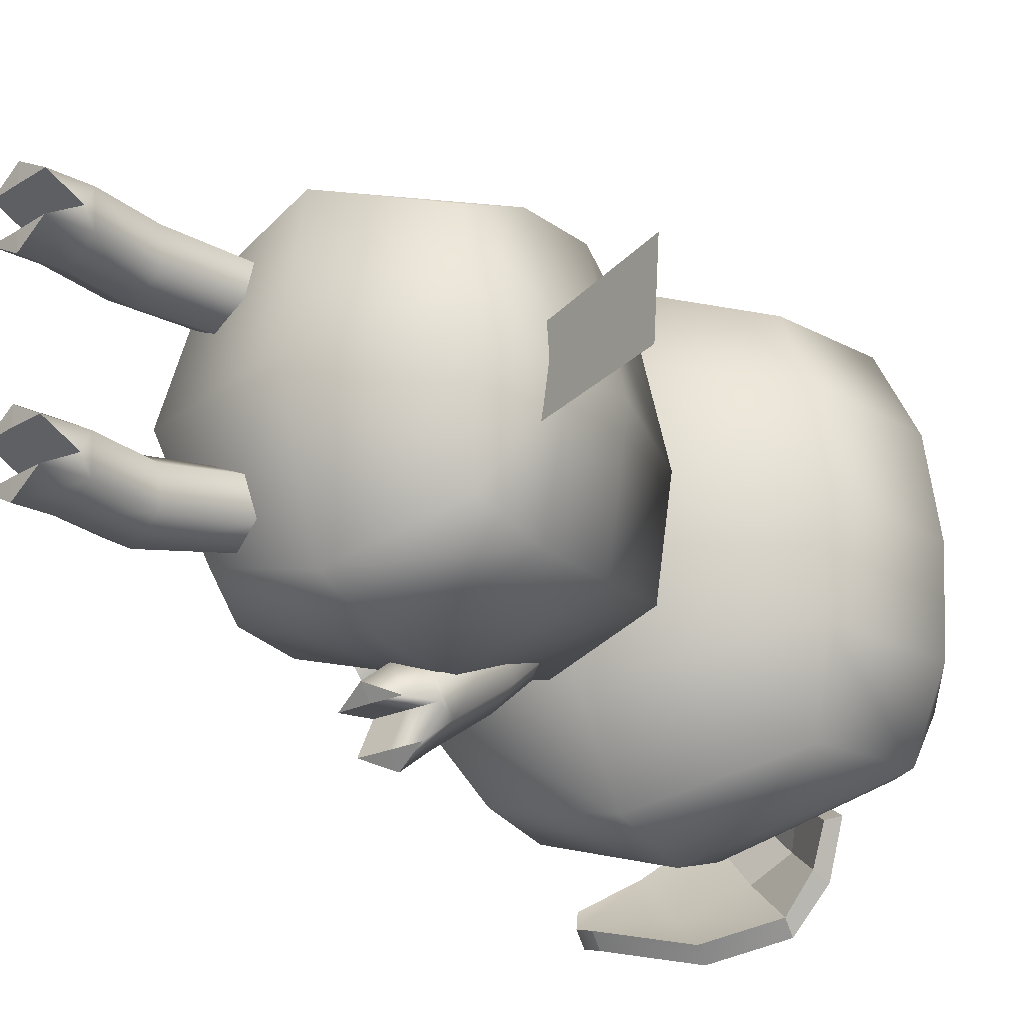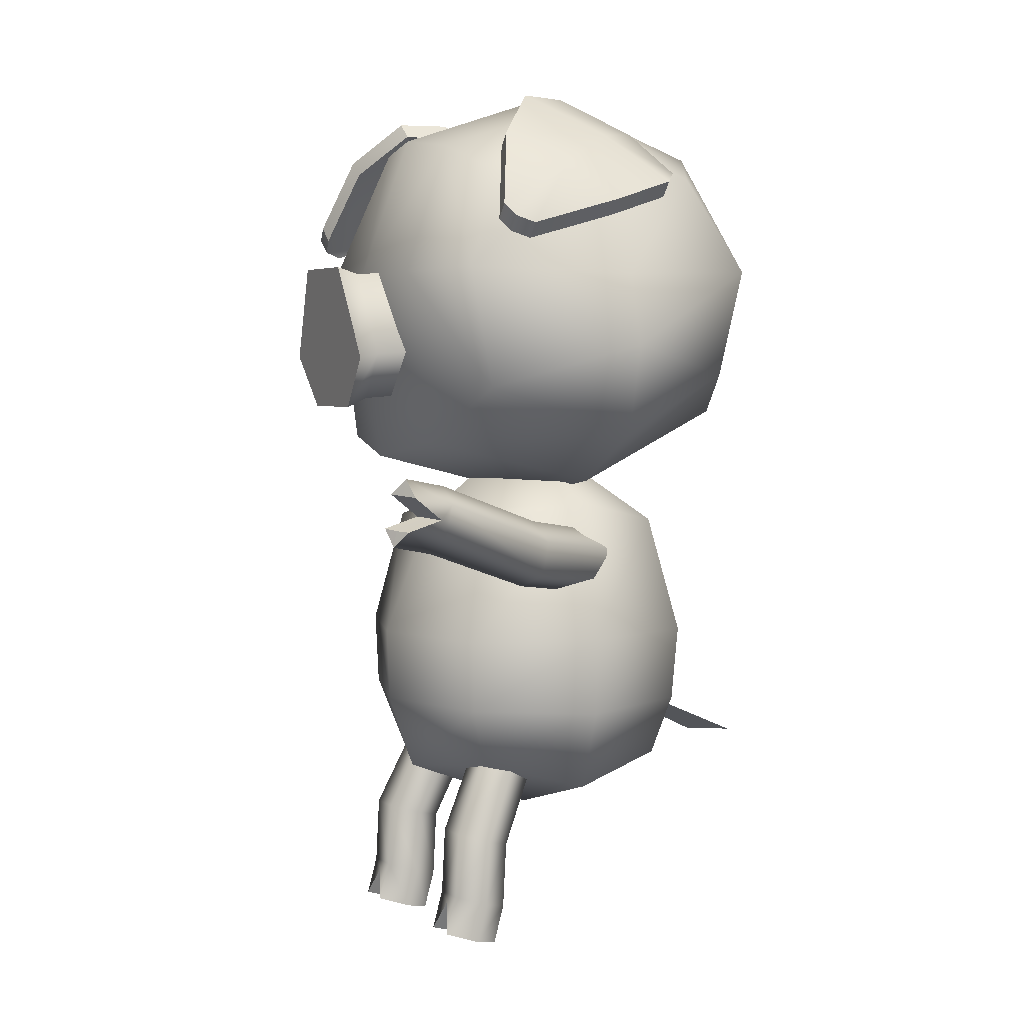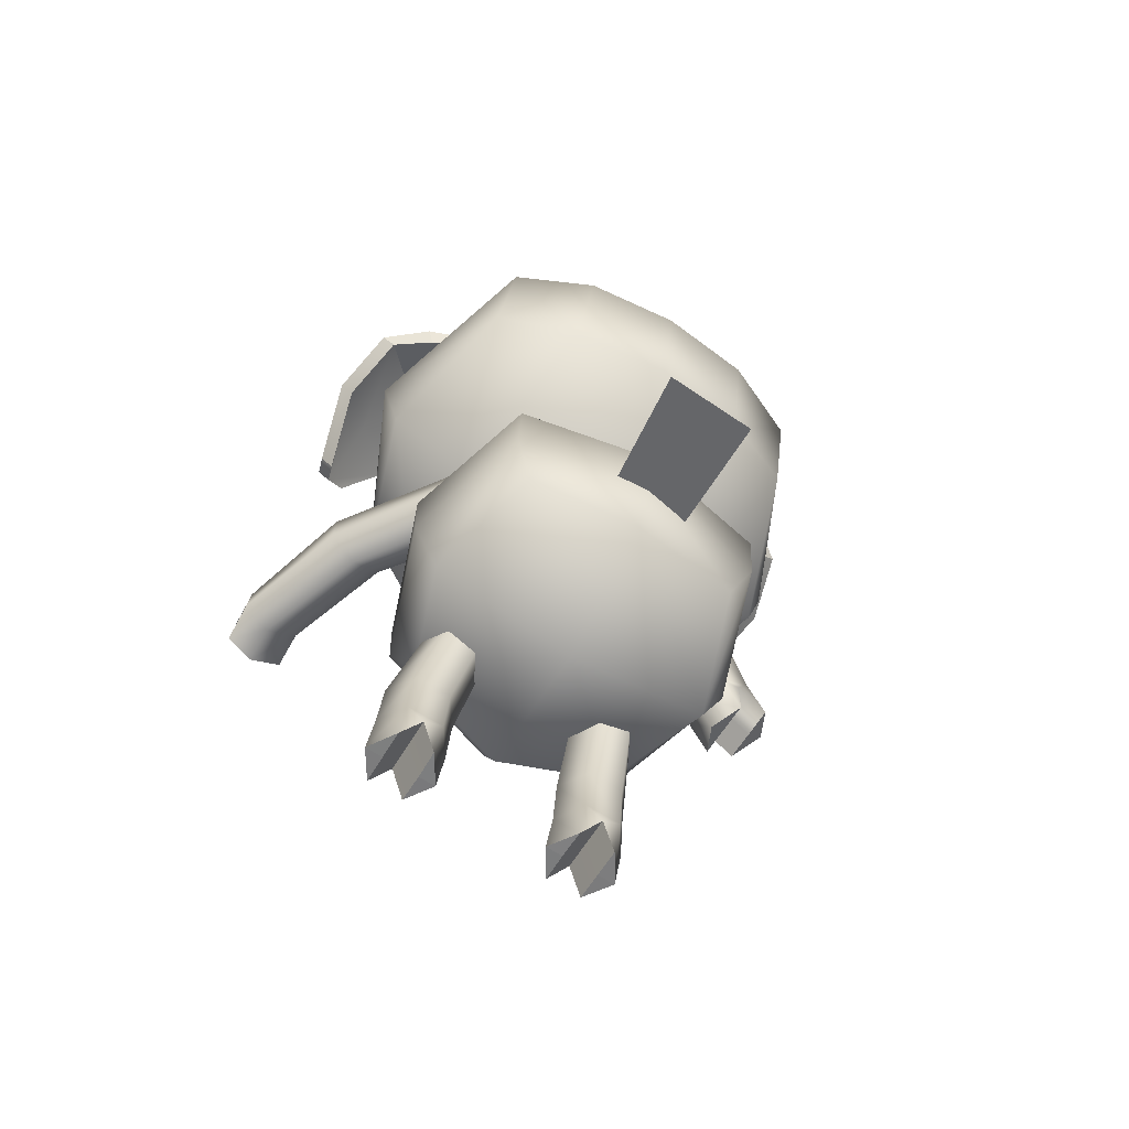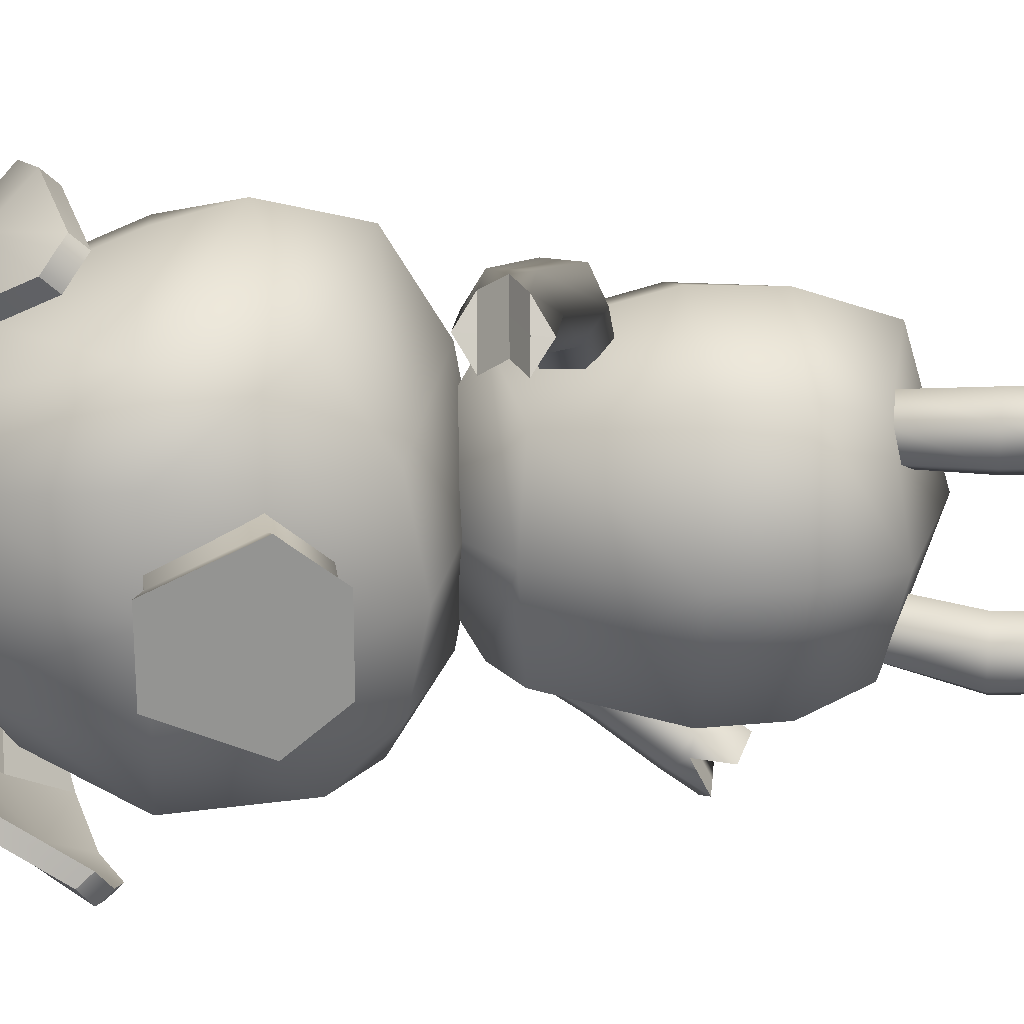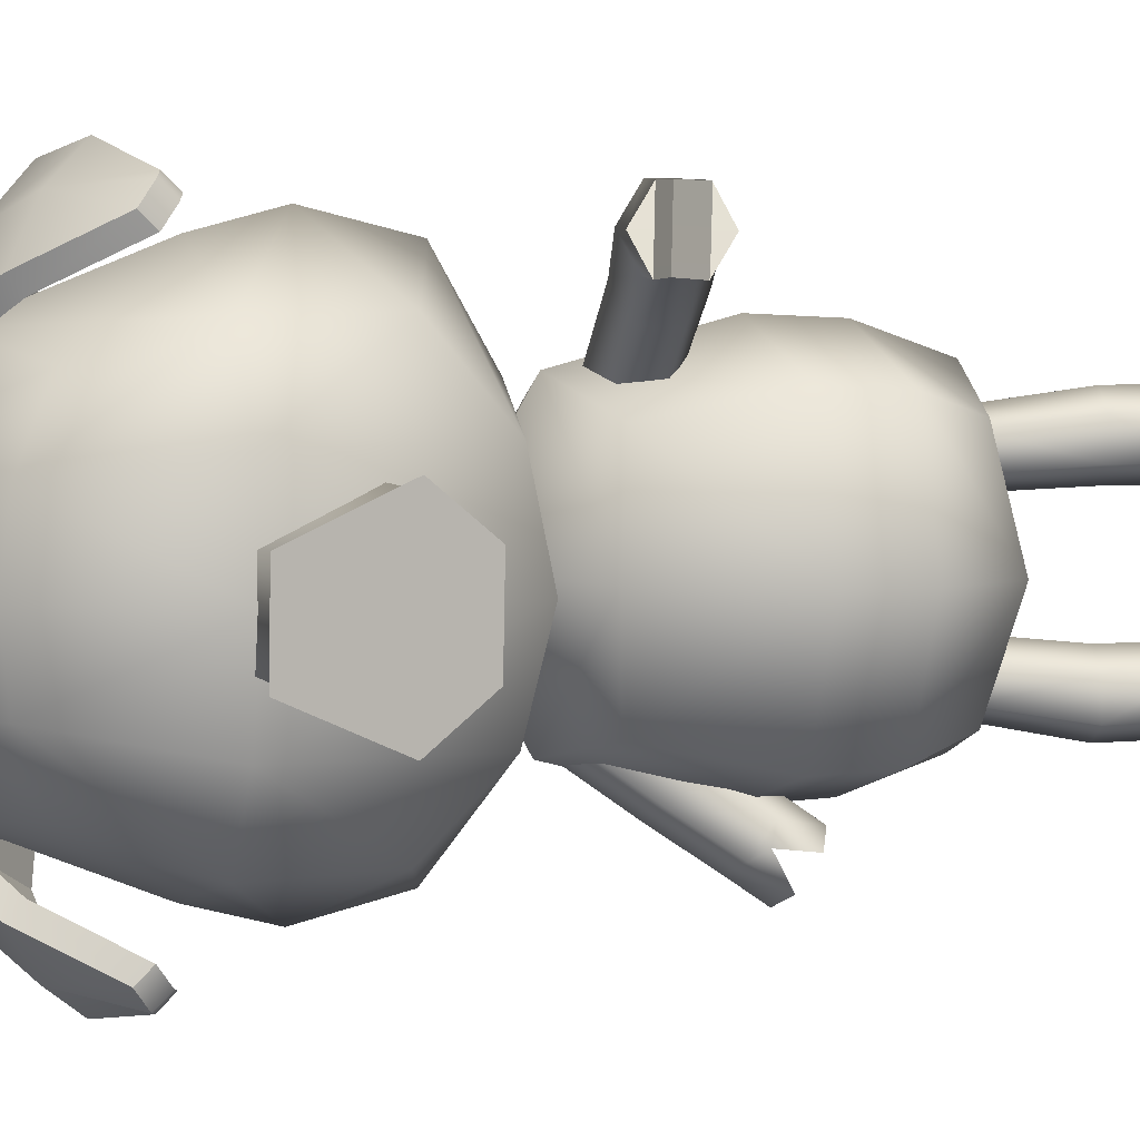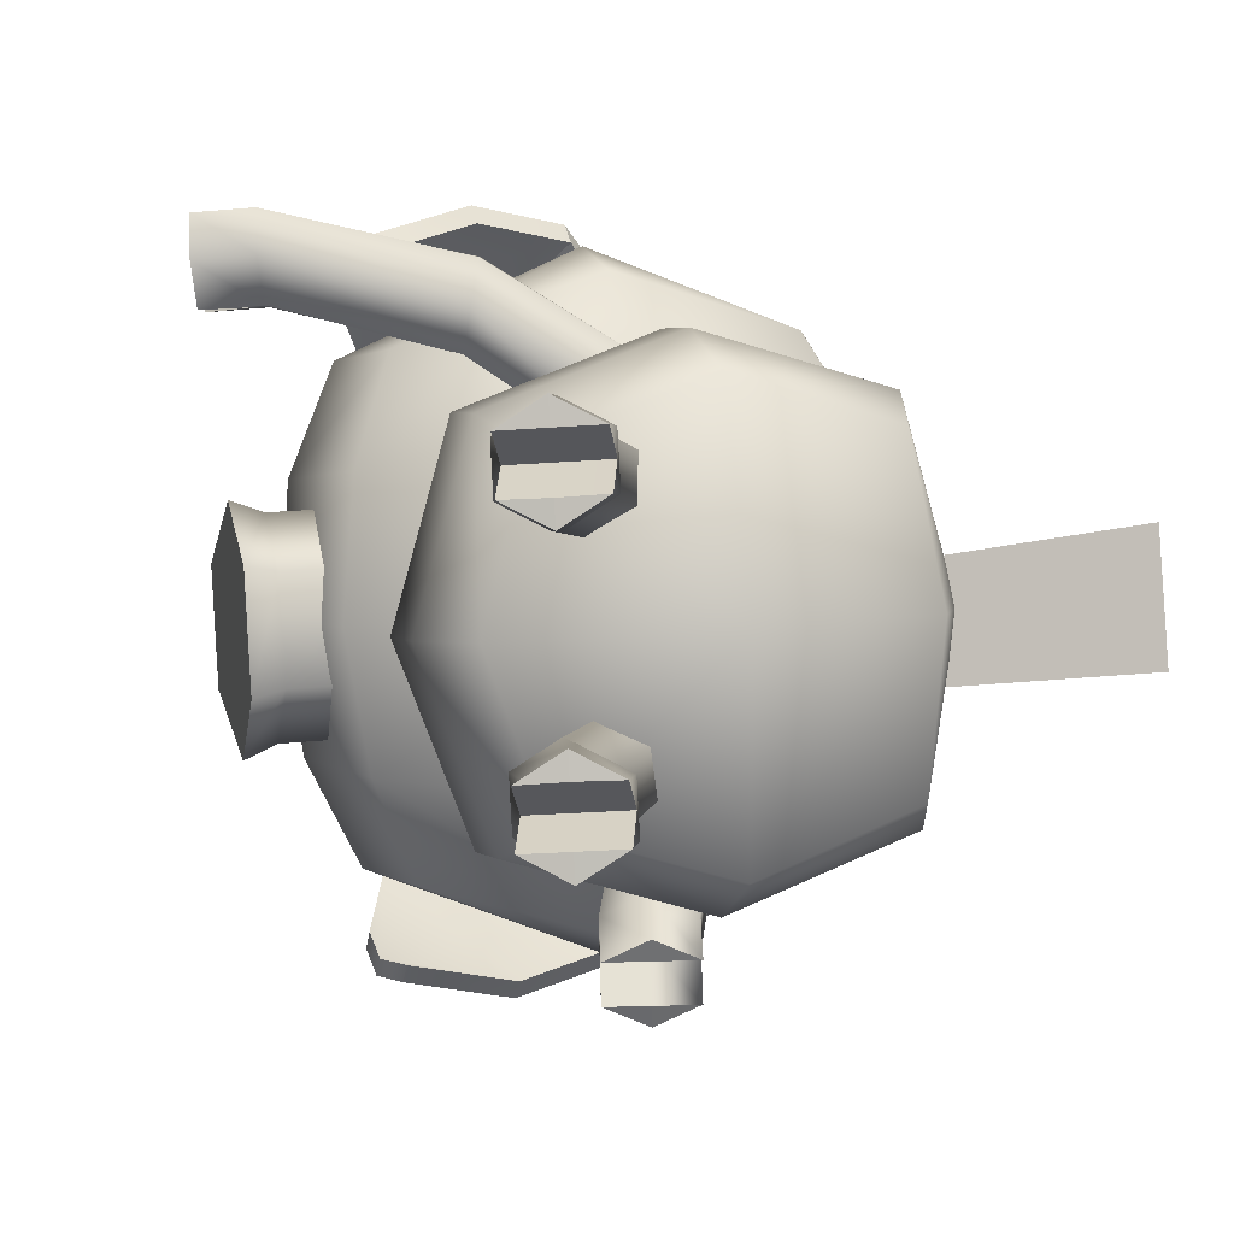
<metadata>
{"format":"obj","ext":"obj","renderer":"f3d","projection":"perspective","resolution":1024,"background":"white","views":[{"elev":-20.3,"azim":30.0,"up":"+Z"},{"elev":4.4,"azim":-30.7,"up":"+Y"},{"elev":-73.6,"azim":56.5,"up":"+Y"},{"elev":20.3,"azim":-93.9,"up":"+Z"},{"elev":3.4,"azim":-110.2,"up":"+Z"},{"elev":1.7,"azim":-10.3,"up":"+Z"}]}
</metadata>
<code>
g default
v -3.224 14.52 2.276
v -3.177 14.96 2.348
v -2.733 14.96 2.357
v -2.678 14.54 2.306
v -3.27 14.76 2.276
v -3.271 15.04 2.619
v -2.953 15.04 2.325
v -2.669 15.04 2.652
v -2.62 14.76 2.313
v -2.602 14.42 2.656
v -2.946 14.42 2.206
v -3.338 14.37 2.615
v -3.38 14.75 2.613
v -2.97 15.14 2.636
v -2.549 14.75 2.659
v -2.97 14.27 2.636
v -2.946 14.75 2.204
v -2.683 15.01 2.472
v -2.559 14.76 2.472
v -2.62 14.46 2.463
v -2.956 14.32 2.386
v -3.299 14.4 2.425
v -3.35 14.76 2.427
v -3.243 15.02 2.477
v -2.961 15.11 2.462
v -2.944 14.61 2.164
v -3.184 13.71 2.415
v -3.182 14.22 2.419
v -2.777 14.22 2.442
v -2.767 13.71 2.439
v -3.228 13.99 2.369
v -3.221 14.24 2.622
v -2.976 14.27 2.375
v -2.758 14.24 2.647
v -2.726 13.99 2.397
v -2.752 13.68 2.648
v -2.976 13.66 2.36
v -3.265 13.69 2.619
v -3.325 13.99 2.616
v -2.991 14.42 2.635
v -2.692 13.99 2.651
v -2.991 13.58 2.635
v -2.972 13.99 2.299
v -3.319 13.84 2.616
v -2.698 13.84 2.651
v -2.739 13.83 2.4
v -2.973 13.83 2.305
v -3.223 13.84 2.374
v -3.397 14.49 2.533
v -3.406 14.49 2.682
v -3.416 14.59 2.757
v -3.423 14.75 2.682
v -3.415 14.75 2.532
v -3.4 14.59 2.457
v -3.214 14.51 2.543
v -3.223 14.51 2.693
v -3.233 14.6 2.767
v -3.241 14.77 2.692
v -3.232 14.77 2.542
v -3.217 14.6 2.468
v -3.443 14.48 2.521
v -3.452 14.48 2.689
v -3.455 14.58 2.605
v -3.464 14.58 2.773
v -3.472 14.77 2.688
v -3.463 14.77 2.52
v -3.446 14.58 2.436
v -3.251 14.85 2.181
v -3.204 14.81 2.138
v -3.252 14.88 2.154
v -3.205 14.84 2.111
v -3.13 15.11 2.32
v -2.908 14.93 2.116
v -3.129 15.08 2.347
v -2.906 14.9 2.143
v -3.212 15.03 2.234
v -3.21 15 2.261
v -3.041 14.86 2.106
v -3.042 14.89 2.079
v -3.011 15.03 2.2
v -3.01 15 2.227
v -3.12 14.94 2.167
v -3.239 14.83 2.146
v -3.241 14.85 2.119
v -3.121 14.97 2.14
v -3.034 15.11 2.355
v -2.925 15.04 2.257
v -2.938 15 2.273
v -3.047 15.08 2.372
v -2.852 14.96 2.203
v -2.866 14.92 2.22
v -2.978 15.06 2.393
v -2.896 15.01 2.358
v -2.917 14.98 2.348
v -3.027 15.05 2.402
v -2.817 14.94 2.304
v -2.838 14.91 2.294
v -3.145 13.4 2.431
v -3.148 13.4 2.498
v -3.206 13.42 2.528
v -3.261 13.44 2.492
v -3.257 13.43 2.424
v -3.199 13.42 2.394
v -3.065 13.69 2.454
v -3.068 13.69 2.514
v -3.126 13.71 2.54
v -3.181 13.72 2.507
v -3.177 13.72 2.447
v -3.12 13.71 2.421
v -3.17 13.33 2.498
v -3.228 13.34 2.528
v -3.282 13.36 2.492
v -3.279 13.36 2.424
v -3.221 13.34 2.394
v -3.166 13.33 2.431
v -3.151 13.39 2.464
v -3.207 13.4 2.46
v -3.263 13.42 2.457
v -3.223 13.34 2.427
v -3.226 13.34 2.496
v -2.965 13.99 2.241
v -2.972 13.95 2.296
v -3.033 13.94 2.323
v -3.087 13.97 2.294
v -3.08 14 2.238
v -3.018 14.01 2.212
v -2.928 14.23 2.411
v -2.936 14.19 2.467
v -2.997 14.18 2.493
v -3.051 14.21 2.464
v -3.043 14.25 2.409
v -2.982 14.26 2.382
v -2.982 13.88 2.251
v -3.043 13.87 2.277
v -3.097 13.9 2.248
v -3.089 13.94 2.193
v -3.028 13.95 2.167
v -2.974 13.92 2.196
v -2.97 13.95 2.259
v -3.028 13.96 2.257
v -3.085 13.97 2.256
v -3.032 13.93 2.194
v -3.04 13.89 2.25
v -3.249 13.57 2.423
v -3.252 13.57 2.49
v -3.198 13.55 2.527
v -3.14 13.54 2.497
v -3.137 13.54 2.429
v -3.191 13.55 2.392
v -2.727 13.8 2.562
v -2.736 13.82 2.708
v -2.498 13.69 2.583
v -2.502 13.71 2.748
v -3.045 14.11 2.312
v -3.053 14.07 2.367
v -2.999 14.04 2.396
v -2.938 14.05 2.37
v -2.93 14.09 2.314
v -2.984 14.12 2.285
v -3.262 14.52 2.966
v -3.208 14.96 2.899
v -2.765 14.96 2.938
v -2.717 14.54 2.996
v -3.308 14.76 2.96
v -2.987 15.04 2.947
v -2.658 14.76 2.995
v -2.994 14.42 3.065
v -2.994 14.75 3.067
v -2.703 15.01 2.83
v -2.579 14.76 2.844
v -2.641 14.46 2.846
v -2.984 14.32 2.885
v -3.32 14.4 2.809
v -3.37 14.76 2.801
v -3.259 15.02 2.763
v -2.98 15.11 2.809
v -2.996 14.61 3.107
v -3.207 13.71 2.831
v -3.205 14.22 2.827
v -2.799 14.22 2.85
v -2.79 13.71 2.854
v -3.256 13.99 2.872
v -3.005 14.27 2.894
v -2.754 13.99 2.9
v -3.006 13.66 2.909
v -3.009 13.99 2.97
v -2.767 13.83 2.896
v -3.009 13.83 2.964
v -3.251 13.84 2.868
v -3.3 14.85 3.057
v -3.258 14.81 3.105
v -3.304 14.88 3.083
v -3.262 14.84 3.131
v -3.164 15.11 2.932
v -2.965 14.93 3.159
v -3.16 15.08 2.905
v -2.961 14.9 3.132
v -3.255 15.03 3.008
v -3.25 15 2.981
v -3.099 14.86 3.154
v -3.103 14.89 3.181
v -3.059 15.03 3.064
v -3.055 15 3.038
v -3.171 14.94 3.085
v -3.292 14.83 3.093
v -3.296 14.85 3.119
v -3.175 14.97 3.112
v -3.064 15.11 2.908
v -2.967 15.04 3.017
v -2.979 15 2.999
v -3.076 15.08 2.89
v -2.901 14.96 3.079
v -2.912 14.92 3.061
v -3.005 15.06 2.876
v -2.927 15.01 2.92
v -2.949 14.98 2.928
v -3.053 15.05 2.862
v -2.854 14.94 2.982
v -2.877 14.91 2.99
v -3.167 13.41 2.845
v -3.163 13.41 2.778
v -3.218 13.42 2.741
v -3.276 13.44 2.771
v -3.279 13.44 2.838
v -3.225 13.43 2.875
v -3.085 13.7 2.822
v -3.082 13.7 2.762
v -3.136 13.71 2.729
v -3.194 13.73 2.756
v -3.197 13.73 2.815
v -3.143 13.71 2.848
v -3.185 13.33 2.778
v -3.239 13.35 2.741
v -3.297 13.36 2.771
v -3.301 13.36 2.838
v -3.246 13.35 2.875
v -3.189 13.33 2.845
v -3.17 13.39 2.812
v -3.226 13.41 2.809
v -3.282 13.42 2.806
v -3.245 13.35 2.842
v -3.241 13.35 2.773
v -3.443 14.3 3.123
v -3.456 14.23 3.122
v -3.458 14.2 3.063
v -3.447 14.23 3.006
v -3.434 14.3 3.006
v -3.431 14.33 3.065
v -2.946 14.17 2.91
v -2.954 14.1 2.907
v -2.986 14.08 2.854
v -3.01 14.12 2.804
v -3.001 14.18 2.808
v -2.969 14.21 2.86
v -3.534 14.25 3.116
v -3.536 14.21 3.057
v -3.525 14.25 2.999
v -3.512 14.31 3
v -3.509 14.35 3.059
v -3.521 14.31 3.116
v -3.466 14.27 3.121
v -3.461 14.27 3.063
v -3.457 14.27 3.005
v -3.517 14.31 3.058
v -3.531 14.25 3.058
v -3.271 13.57 2.837
v -3.267 13.57 2.77
v -3.209 13.56 2.739
v -3.155 13.54 2.776
v -3.159 13.54 2.843
v -3.217 13.56 2.874
v -3.206 14.22 2.95
v -3.217 14.15 2.945
v -3.214 14.11 3
v -3.2 14.14 3.06
v -3.189 14.21 3.065
v -3.192 14.25 3.01
g pCube158
f 12 13 23 22
f 13 6 24 23
f 6 14 25 24
f 14 8 18 25
f 8 15 19 18
f 15 10 20 19
f 10 16 21 20
f 16 12 22 21
f 1 5 26
f 26 17 9
f 17 7 3 9
f 5 2 7 17
f 18 19 9 3
f 20 4 9 19
f 21 11 4 20
f 22 1 11 21
f 23 5 1 22
f 24 2 5 23
f 25 7 2 24
f 18 3 7 25
f 1 26 11
f 11 26 4
f 5 17 26
f 26 9 4
f 38 44 48 27
f 39 32 28 31
f 32 40 33 28
f 40 34 29 33
f 34 41 35 29
f 45 36 30 46
f 36 42 37 30
f 42 38 27 37
f 27 48 47 37
f 37 47 46 30
f 43 33 29 35
f 31 28 33 43
f 41 45 46 35
f 47 43 35 46
f 48 31 43 47
f 44 39 31 48
f 49 55 56 50
f 50 56 57 51
f 51 57 58 52
f 52 58 59 53
f 53 59 60 54
f 54 60 55 49
f 62 63 61
f 64 63 62
f 65 63 64
f 66 63 65
f 67 63 66
f 61 63 67
f 50 62 61 49
f 51 64 62 50
f 52 65 64 51
f 53 66 65 52
f 54 67 66 53
f 49 61 67 54
f 68 70 84 83
f 70 76 85 84
f 92 95 94 93
f 77 68 83 82
f 69 71 79 78
f 77 76 70 68
f 74 72 76 77
f 74 77 82 81
f 79 73 75 78
f 76 72 80 85
f 93 94 97 96
f 82 78 75 81
f 83 69 78 82
f 84 71 69 83
f 85 79 71 84
f 80 73 79 85
f 72 86 87 80
f 81 88 89 74
f 74 89 86 72
f 80 87 90 73
f 73 90 91 75
f 75 91 88 81
f 86 92 93 87
f 88 94 95 89
f 89 95 92 86
f 87 93 96 90
f 90 96 97 91
f 91 97 94 88
f 98 148 147 99
f 99 147 146 100
f 100 146 145 101
f 101 145 144 102
f 102 144 149 103
f 103 149 148 98
f 100 111 110 99
f 101 112 111 100
f 103 114 113 102
f 98 115 114 103
f 111 120 110
f 112 120 111
f 114 119 113
f 115 119 114
f 118 112 101
f 116 115 98
f 99 110 116
f 99 116 98
f 102 113 118
f 102 118 101
f 119 117 118 113
f 115 116 117 119
f 120 117 116 110
f 112 118 117 120
f 121 158 157 122
f 122 157 156 123
f 123 156 155 124
f 124 155 154 125
f 125 154 159 126
f 126 159 158 121
f 123 134 133 122
f 124 135 134 123
f 126 137 136 125
f 121 138 137 126
f 134 143 133
f 135 143 134
f 137 142 136
f 138 142 137
f 141 135 124
f 139 138 121
f 122 133 139
f 122 139 121
f 125 136 141
f 125 141 124
f 142 140 141 136
f 138 139 140 142
f 143 140 139 133
f 135 141 140 143
f 145 107 108 144
f 146 106 107 145
f 147 105 106 146
f 148 104 105 147
f 149 109 104 148
f 144 108 109 149
f 151 153 152 150
f 155 130 131 154
f 156 129 130 155
f 157 128 129 156
f 158 127 128 157
f 159 132 127 158
f 154 131 132 159
f 12 173 174 13
f 13 174 175 6
f 6 175 176 14
f 14 176 169 8
f 8 169 170 15
f 15 170 171 10
f 10 171 172 16
f 16 172 173 12
f 160 177 164
f 177 166 168
f 168 166 162 165
f 164 168 165 161
f 169 162 166 170
f 171 170 166 163
f 172 171 163 167
f 173 172 167 160
f 174 173 160 164
f 175 174 164 161
f 176 175 161 165
f 169 176 165 162
f 160 167 177
f 167 163 177
f 164 177 168
f 177 163 166
f 38 178 189 44
f 39 182 179 32
f 32 179 183 40
f 40 183 180 34
f 34 180 184 41
f 45 187 181 36
f 36 181 185 42
f 42 185 178 38
f 178 185 188 189
f 185 181 187 188
f 186 184 180 183
f 182 186 183 179
f 41 184 187 45
f 188 187 184 186
f 189 188 186 182
f 44 189 182 39
f 190 205 206 192
f 192 206 207 198
f 214 215 216 217
f 199 204 205 190
f 191 200 201 193
f 199 190 192 198
f 196 199 198 194
f 196 203 204 199
f 201 200 197 195
f 198 207 202 194
f 215 218 219 216
f 204 203 197 200
f 205 204 200 191
f 206 205 191 193
f 207 206 193 201
f 202 207 201 195
f 194 202 209 208
f 203 196 211 210
f 196 194 208 211
f 202 195 212 209
f 195 197 213 212
f 197 203 210 213
f 208 209 215 214
f 210 211 217 216
f 211 208 214 217
f 209 212 218 215
f 212 213 219 218
f 213 210 216 219
f 220 221 269 270
f 221 222 268 269
f 222 223 267 268
f 223 224 266 267
f 224 225 271 266
f 225 220 270 271
f 222 221 232 233
f 223 222 233 234
f 225 224 235 236
f 220 225 236 237
f 233 232 242
f 234 233 242
f 236 235 241
f 237 236 241
f 240 223 234
f 238 220 237
f 221 238 232
f 221 220 238
f 224 240 235
f 224 223 240
f 241 235 240 239
f 237 241 239 238
f 242 232 238 239
f 234 242 239 240
f 243 244 275 276
f 244 245 274 275
f 245 246 273 274
f 246 247 272 273
f 247 248 277 272
f 248 243 276 277
f 245 244 255 256
f 246 245 256 257
f 248 247 258 259
f 243 248 259 260
f 256 255 265
f 257 256 265
f 259 258 264
f 260 259 264
f 263 246 257
f 261 243 260
f 244 261 255
f 244 243 261
f 247 263 258
f 247 246 263
f 264 258 263 262
f 260 264 262 261
f 265 255 261 262
f 257 265 262 263
f 267 266 230 229
f 268 267 229 228
f 269 268 228 227
f 270 269 227 226
f 271 270 226 231
f 266 271 231 230
f 273 272 253 252
f 274 273 252 251
f 275 274 251 250
f 276 275 250 249
f 277 276 249 254
f 272 277 254 253

</code>
